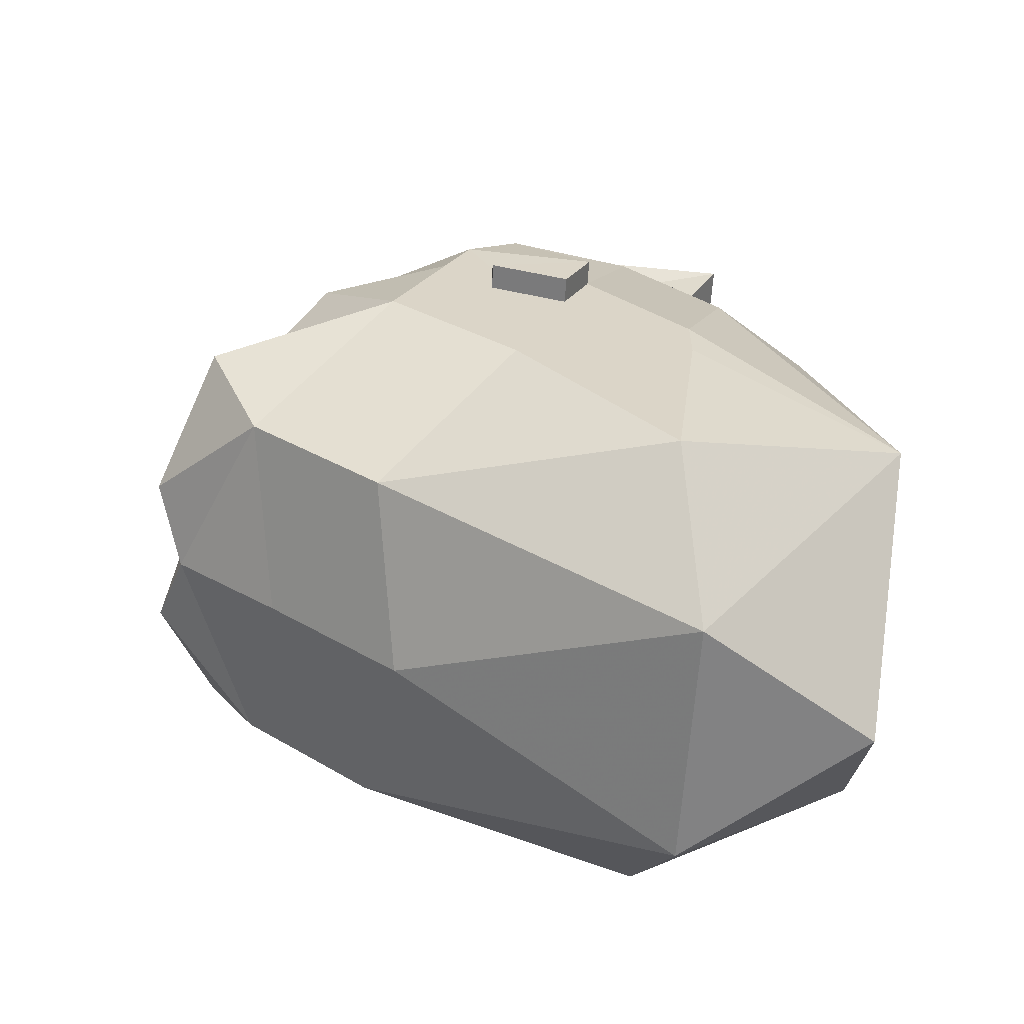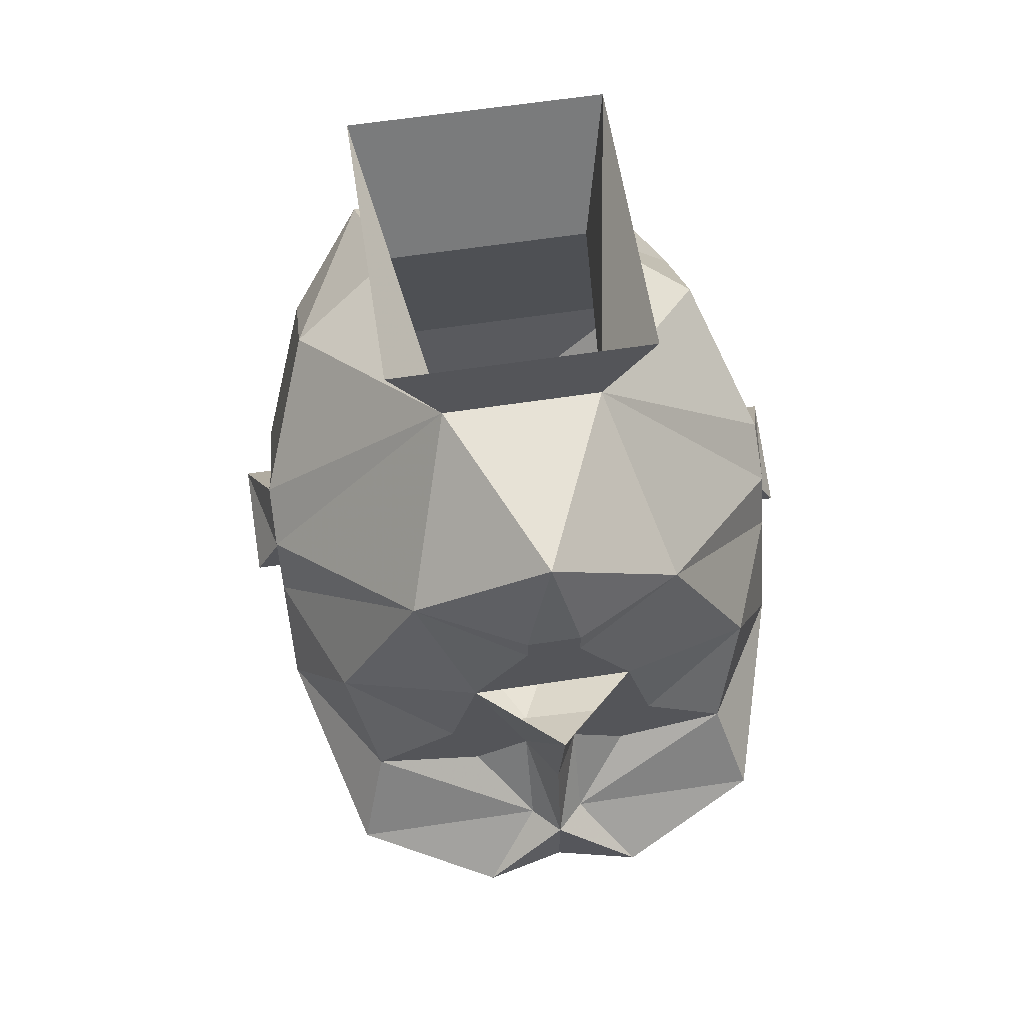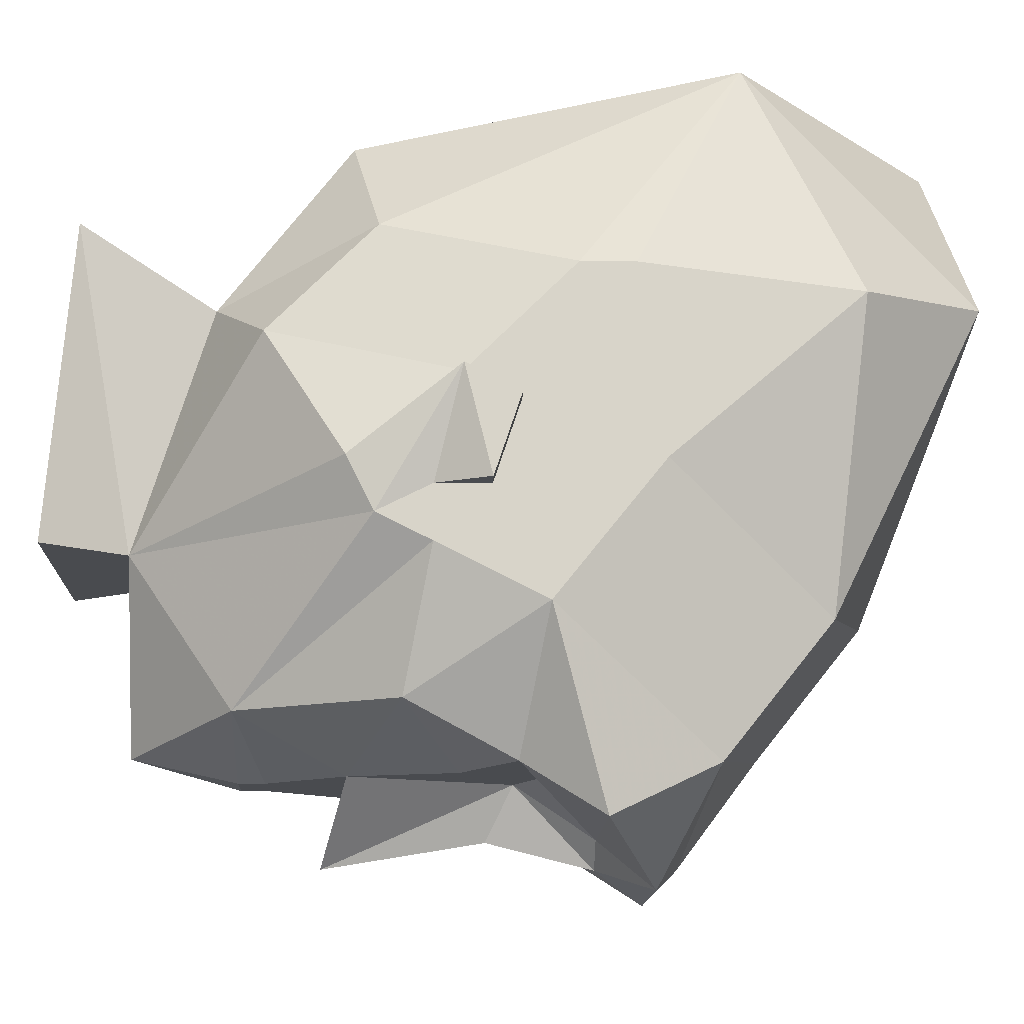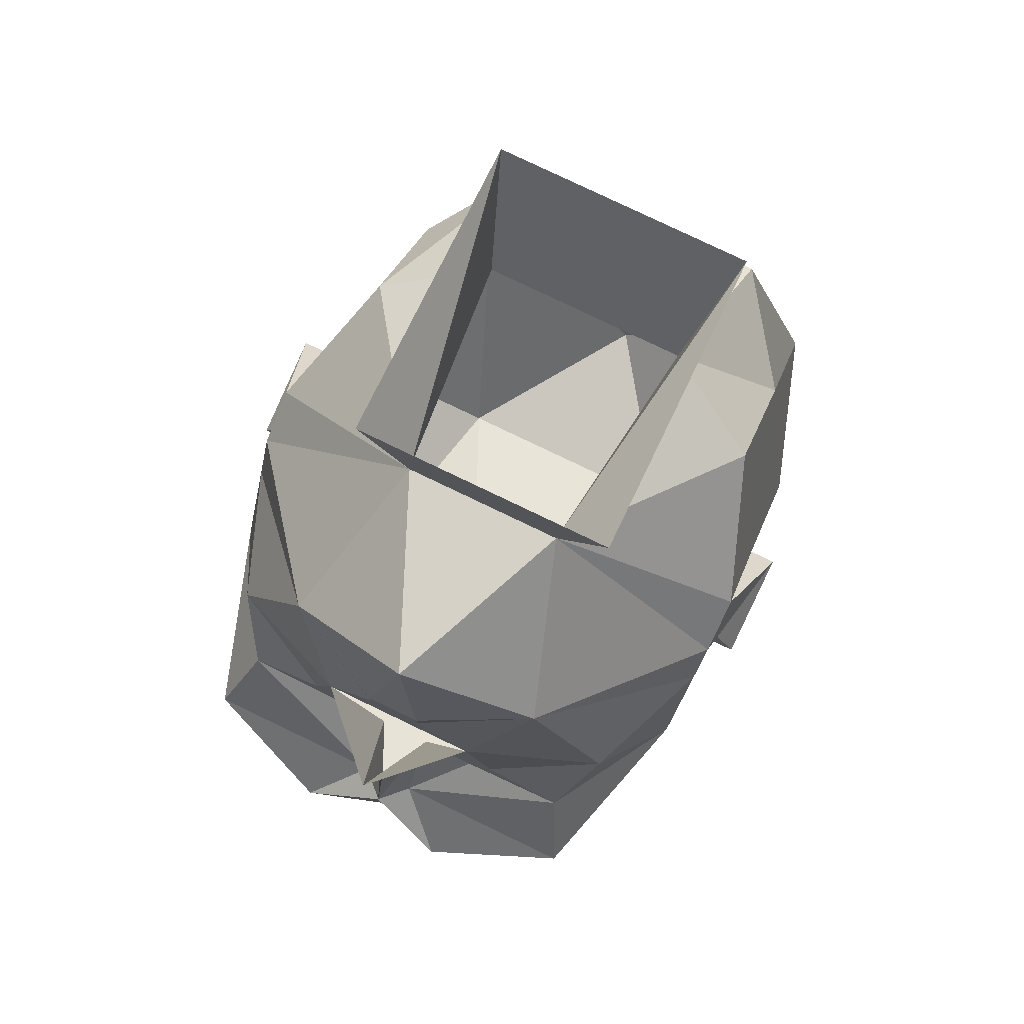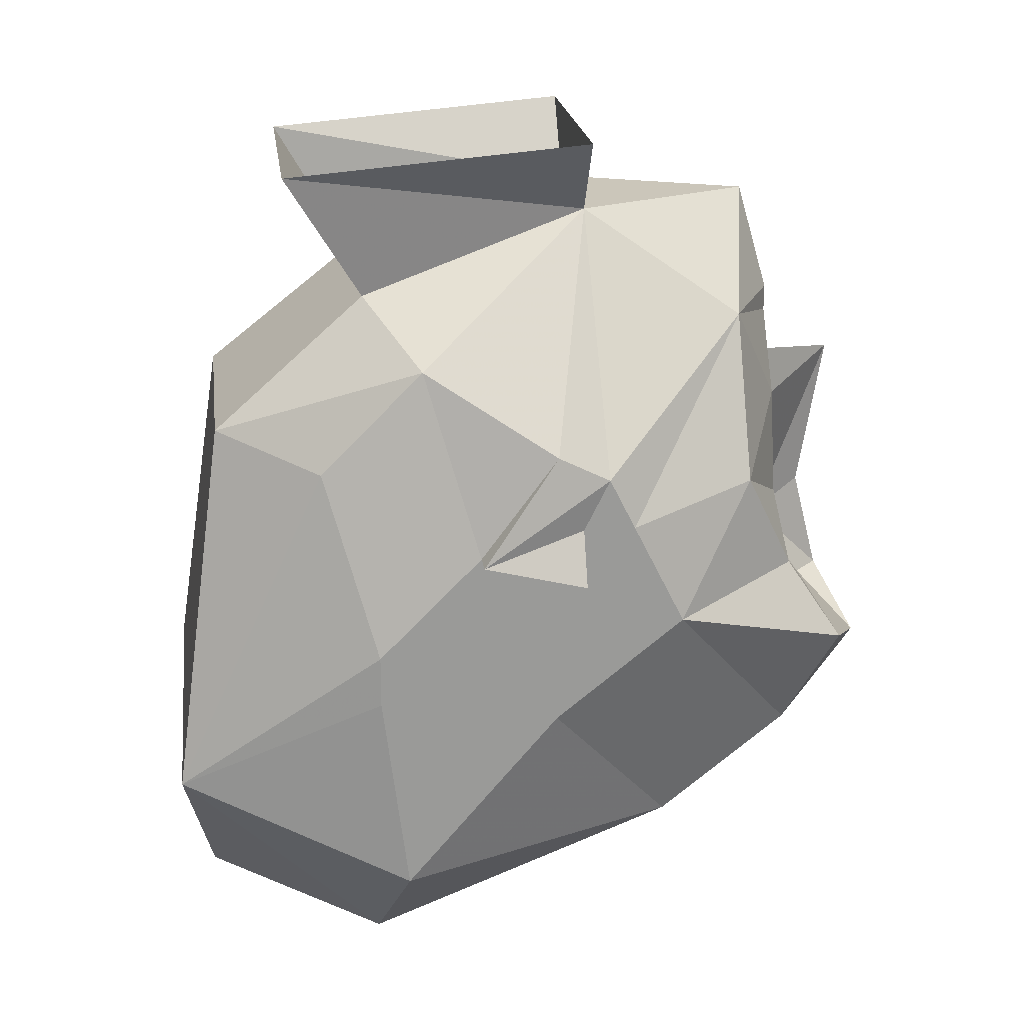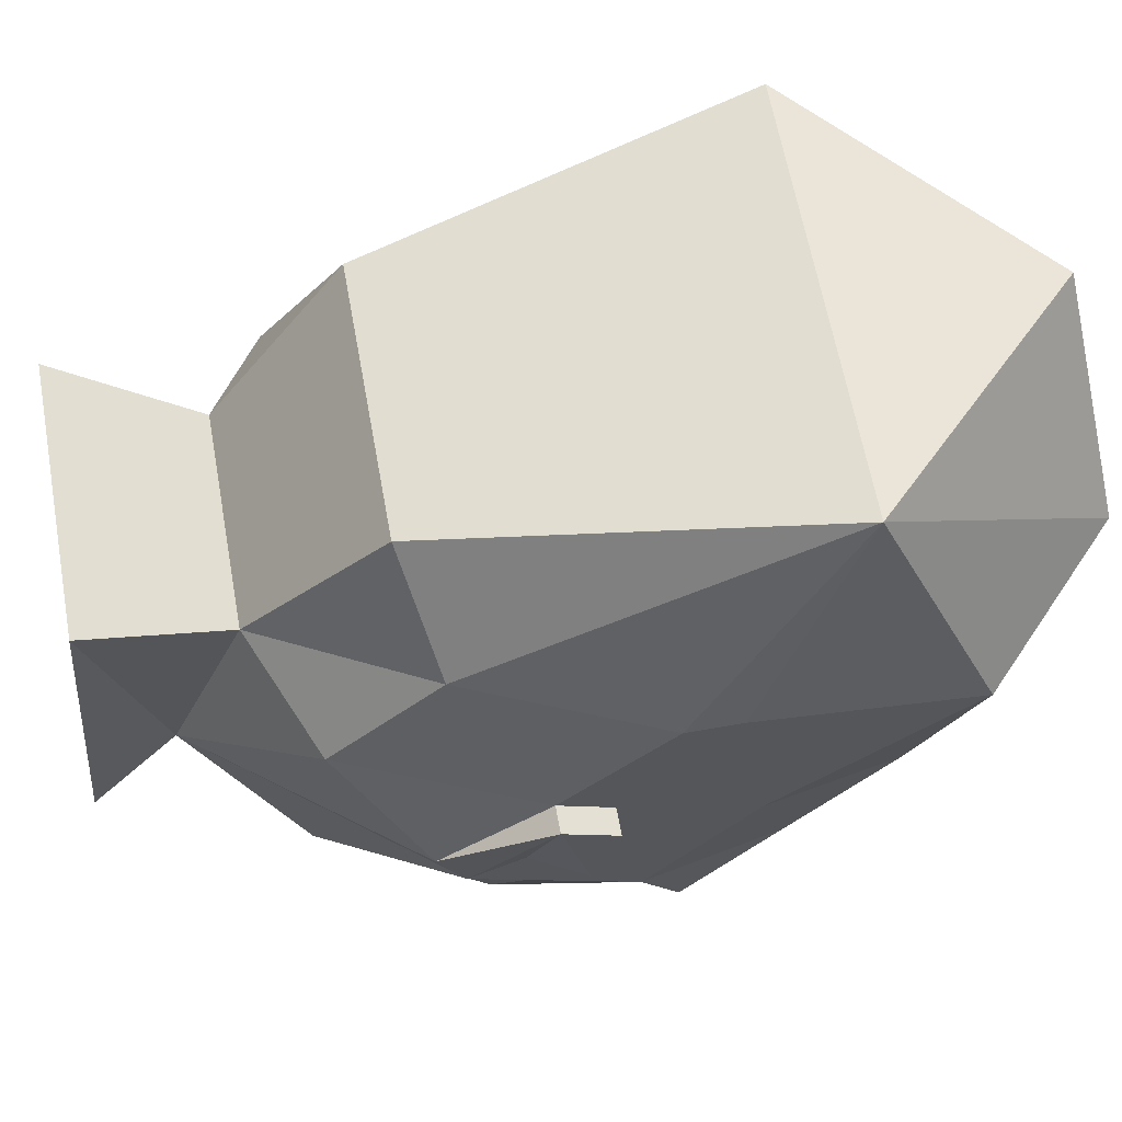
<metadata>
{"format":"obj","ext":"obj","renderer":"f3d","projection":"perspective","resolution":1024,"background":"white","views":[{"elev":-61.0,"azim":-93.8,"up":"+Y"},{"elev":63.4,"azim":171.4,"up":"+Y"},{"elev":-14.0,"azim":-92.0,"up":"+Z"},{"elev":79.6,"azim":-154.4,"up":"+Y"},{"elev":21.2,"azim":82.5,"up":"+Y"},{"elev":62.0,"azim":-100.3,"up":"+Z"}]}
</metadata>
<code>
o npc/trader_13/0
v -1 -139 -16
v -7 -139 -16
v -4 -138 -16
v -4 -137 -16
v -3 -133 -16
v 0 -132 -19
v 0 -138 -18
v 0 -142 -19
v -1 -142 -18
v -3 -140 -16
v -8 -142 -18
v -10 -140 -11
v -8 -135 -14
v 4 -138 -16
v 7 -139 -16
v 1 -139 -16
v 4 -137 -16
v 8 -135 -14
v 10 -140 -11
v 8 -142 -18
v 1 -142 -18
v 3 -140 -16
v 3 -133 -16
v 5 -129 -14
v 10 -136 -9
v 10 -138 -7
v 10 -142 -2
v 10 -144 -6
v 7 -146 -16
v 3 -144 -20
v 0 -145 -19
v -3 -144 -20
v -7 -146 -16
v -7 -150 -11
v -10 -144 -6
v -10 -138 -7
v -10 -136 -9
v -5 -129 -14
v 0 -148 -15
v 0 -152 -10
v -5 -156 1
v -10 -151 0
v -10 -142 -2
v -10 -139 -4
v -11 -138 -7
v -10 -136 -7
v -10 -134 -8
v -3 -125 -8
v 0 -125 -15
v -1 -129 -16
v -1 -130 -16
v 1 -130 -16
v 1 -129 -16
v 3 -125 -8
v 10 -134 -8
v 10 -136 -7
v 11 -138 -7
v 10 -139 -4
v 10 -143 1
v 10 -151 0
v 7 -150 -11
v 5 -156 1
v 0 -155 8
v -8 -147 9
v -10 -143 1
v -10 -137 -3
v -11 -139 -4
v -11 -137 -3
v -10 -133 -6
v -8 -130 -1
v -4 -128 1
v -5 -123 4
v -5 -122 -8
v 10 -141 1
v 10 -137 -3
v 8 -134 3
v 8 -147 9
v -10 -141 1
v -8 -134 3
v -5 -133 7
v 4 -128 1
v 5 -123 4
v 5 -122 -8
v 5 -133 7
v 8 -130 -1
v 10 -133 -6
v 11 -137 -3
v 11 -139 -4
f 1 2 3
f 1 3 4
f 1 4 5
f 1 5 6
f 1 6 7
f 1 7 8
f 1 8 9
f 1 9 10
f 1 10 2
f 2 10 9
f 2 9 11
f 2 11 12
f 2 12 13
f 2 13 4
f 2 4 3
f 14 15 16
f 14 16 17
f 14 17 15
f 15 17 18
f 15 18 19
f 15 19 20
f 15 20 21
f 15 21 22
f 15 22 16
f 16 22 21
f 16 21 8
f 16 8 7
f 16 7 6
f 16 6 23
f 16 23 17
f 17 23 18
f 18 23 24
f 18 24 25
f 18 25 19
f 19 25 26
f 19 26 27
f 19 27 28
f 19 28 29
f 19 29 20
f 20 29 30
f 20 30 21
f 21 30 8
f 8 30 31
f 8 31 32
f 8 32 9
f 9 32 11
f 11 32 33
f 11 33 12
f 12 33 34
f 12 34 35
f 12 35 36
f 12 36 37
f 12 37 13
f 13 37 38
f 13 38 5
f 13 5 4
f 33 39 40
f 33 40 34
f 34 40 41
f 34 41 42
f 34 42 35
f 35 42 43
f 35 43 36
f 36 43 44
f 36 44 45
f 36 45 46
f 36 46 37
f 37 46 47
f 37 47 38
f 38 47 48
f 38 48 49
f 38 49 50
f 38 50 51
f 38 51 5
f 5 51 23
f 23 51 52
f 23 52 24
f 24 52 53
f 24 53 49
f 24 49 54
f 24 54 55
f 24 55 25
f 25 55 56
f 25 56 26
f 26 56 57
f 26 57 58
f 26 58 59
f 26 59 27
f 27 59 60
f 27 60 28
f 28 60 61
f 28 61 29
f 29 61 39
f 29 39 31
f 29 31 30
f 61 40 39
f 40 61 62
f 40 62 41
f 41 62 63
f 41 63 64
f 41 64 42
f 42 64 65
f 42 65 43
f 43 65 44
f 44 65 66
f 44 66 67
f 44 67 45
f 45 67 68
f 45 68 46
f 46 68 47
f 47 68 69
f 47 69 48
f 48 69 70
f 48 70 71
f 48 71 72
f 48 72 73
f 48 73 54
f 48 54 49
f 74 59 58
f 74 58 75
f 74 75 76
f 74 76 77
f 74 77 59
f 59 77 60
f 60 77 62
f 60 62 61
f 70 66 78
f 70 78 79
f 70 79 71
f 71 79 80
f 71 80 81
f 71 81 72
f 72 81 82
f 82 81 54
f 82 54 83
f 83 54 73
f 65 78 66
f 78 65 64
f 78 64 79
f 79 64 80
f 80 64 77
f 80 77 84
f 80 84 81
f 81 84 85
f 81 85 54
f 54 85 86
f 54 86 55
f 55 86 87
f 55 87 56
f 56 87 57
f 57 87 88
f 57 88 58
f 58 88 75
f 75 88 87
f 75 87 86
f 75 86 85
f 75 85 76
f 76 85 84
f 76 84 77
f 63 62 77
f 63 77 64
f 31 33 32
f 33 31 39
f 66 70 69
f 66 69 68
f 66 68 67
f 49 53 50
f 50 53 52
f 50 52 51

</code>
